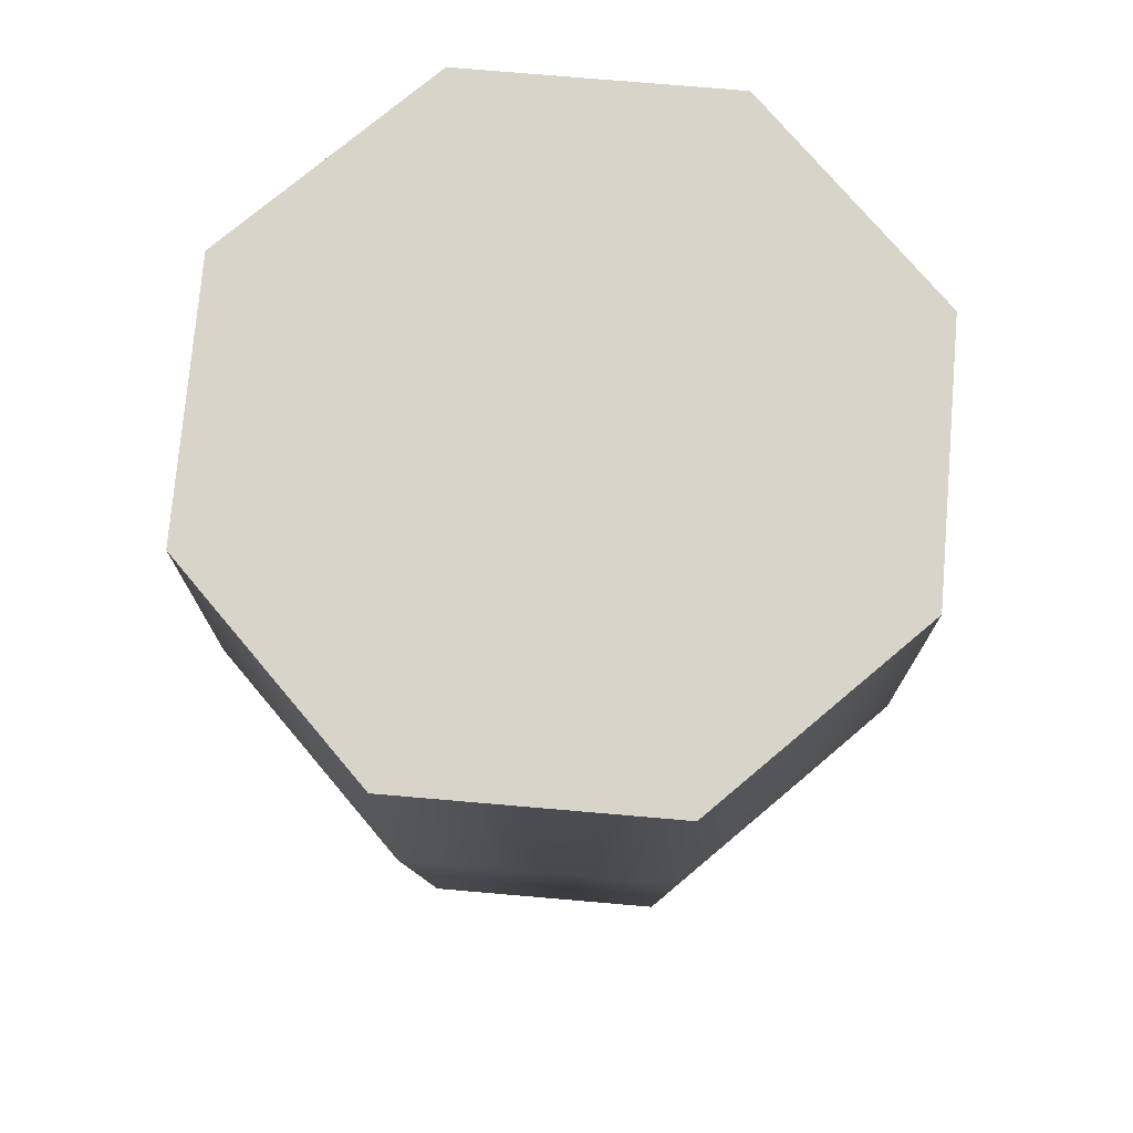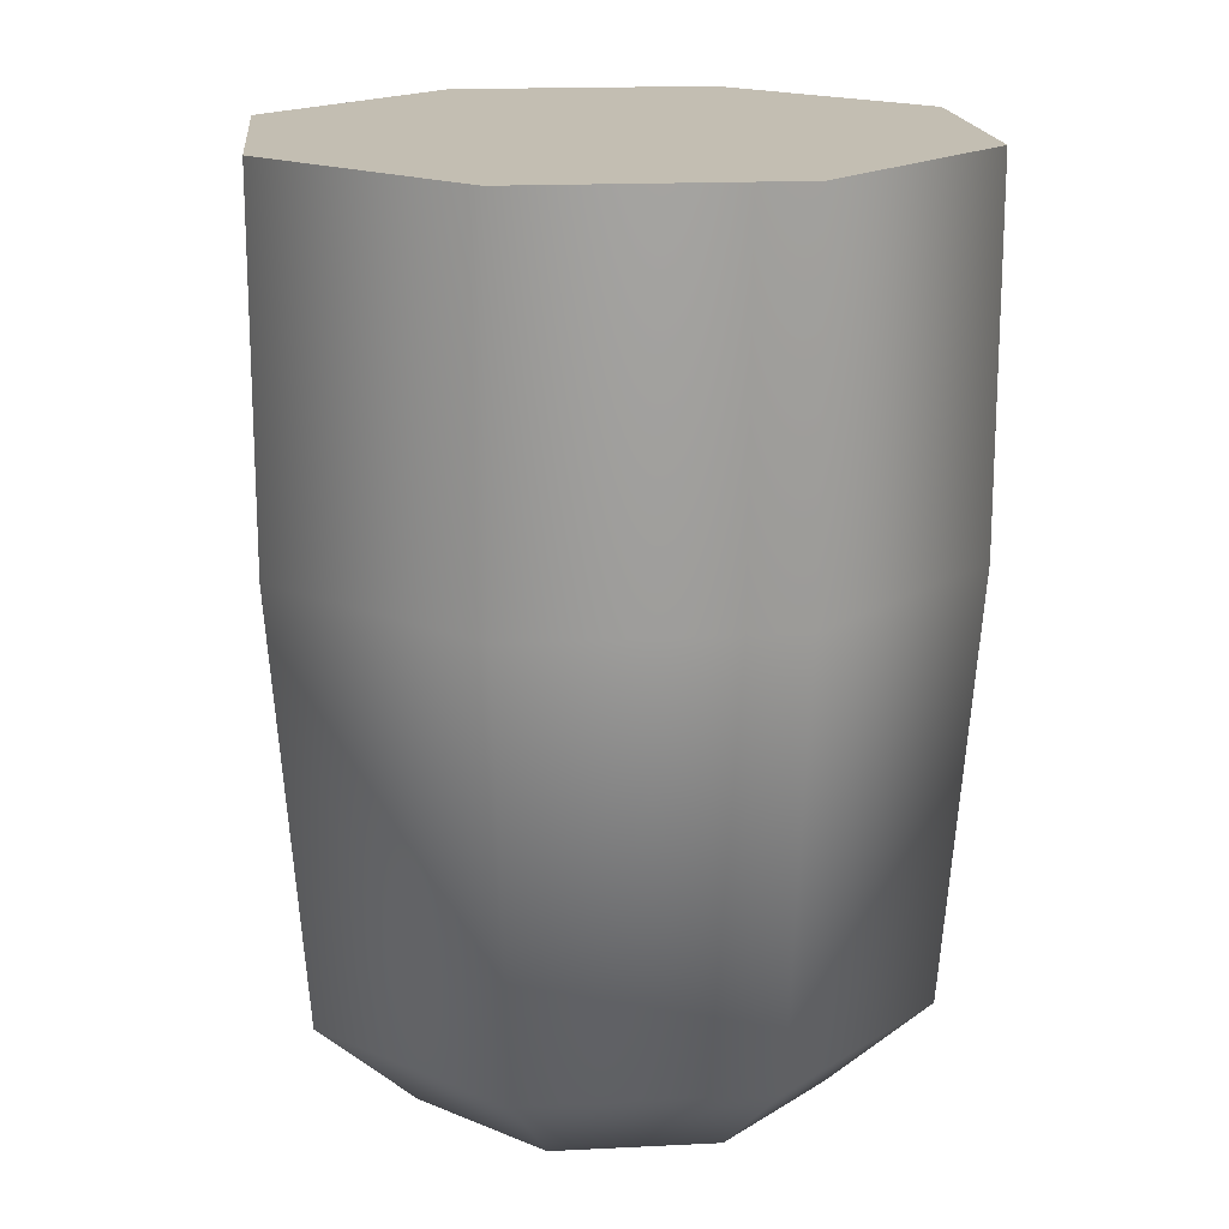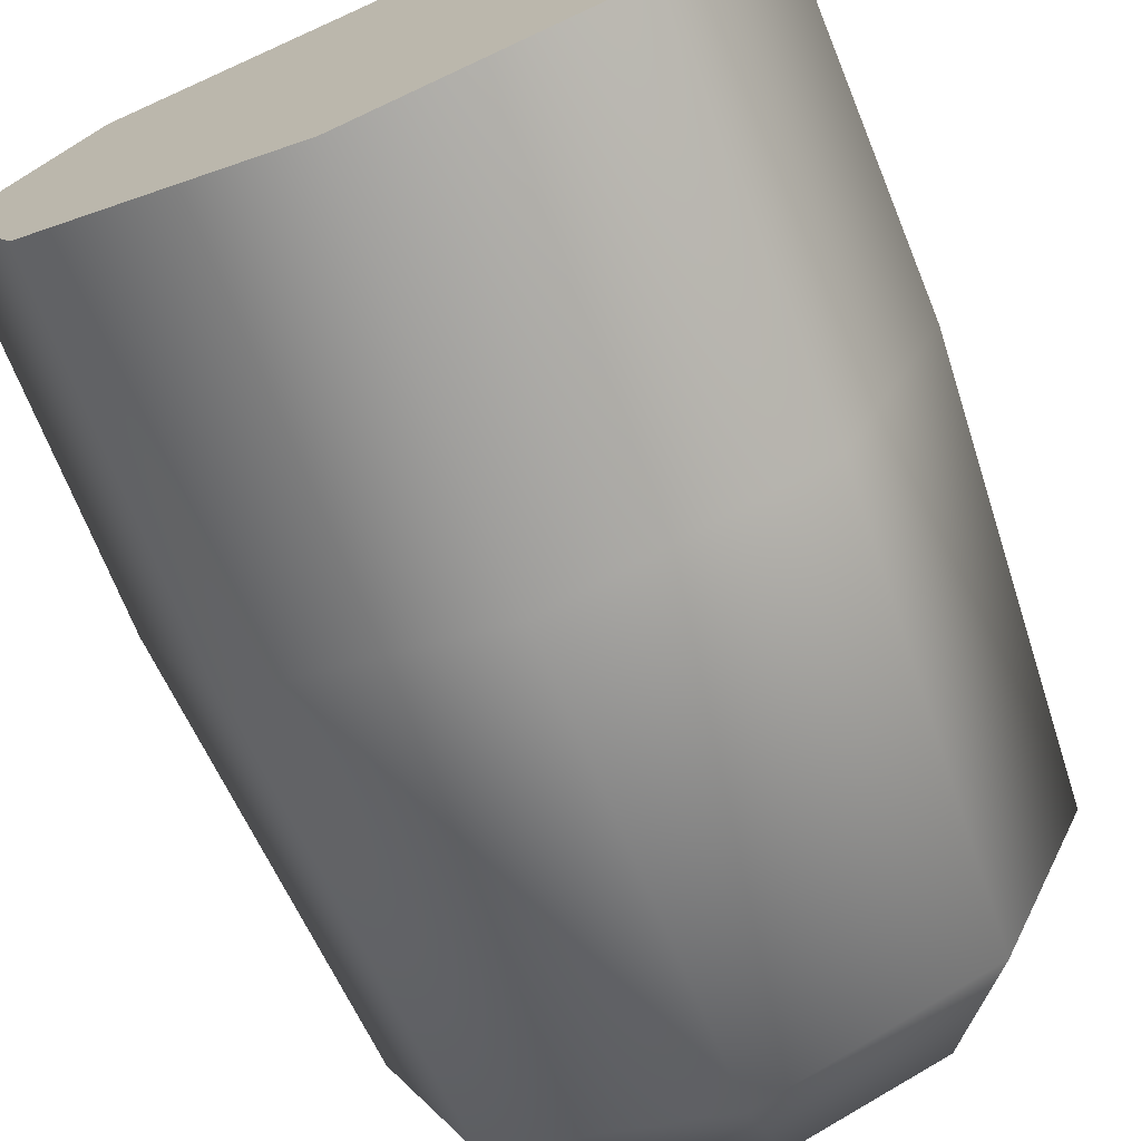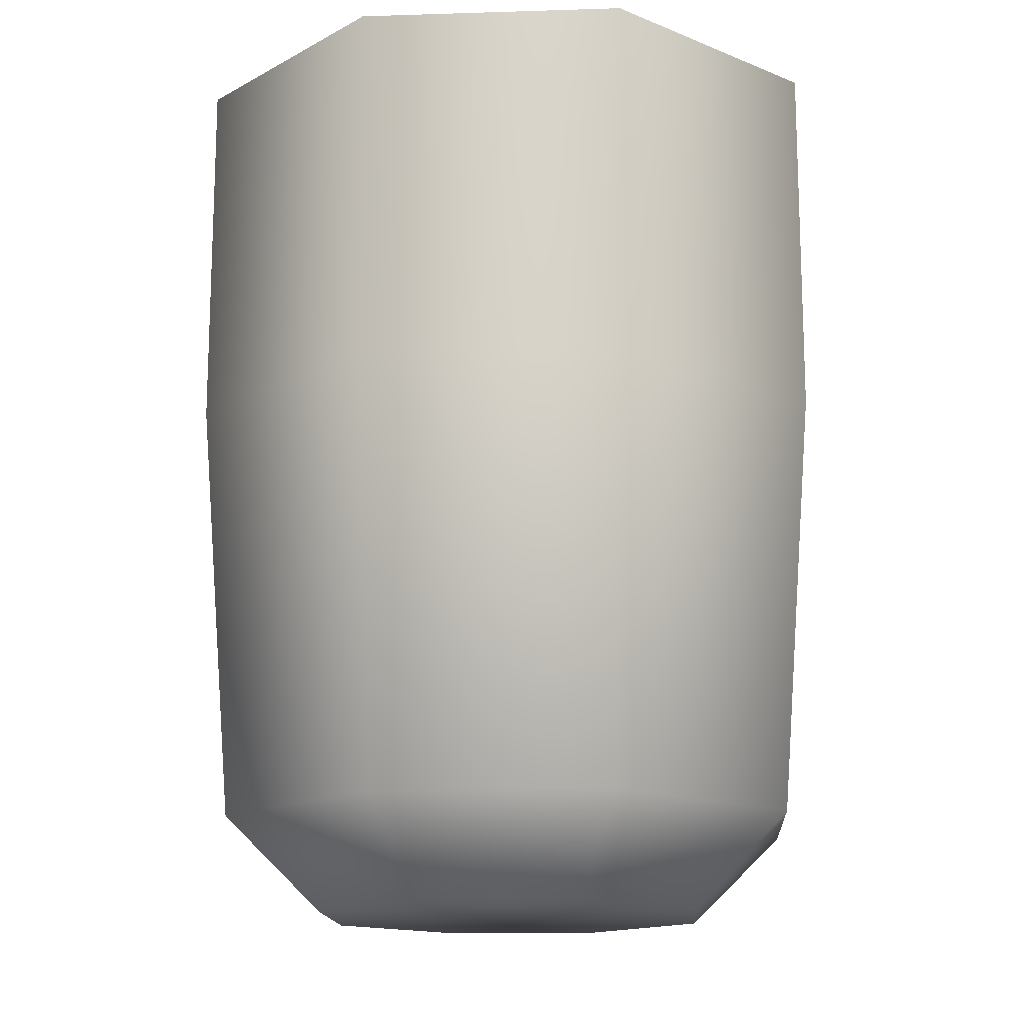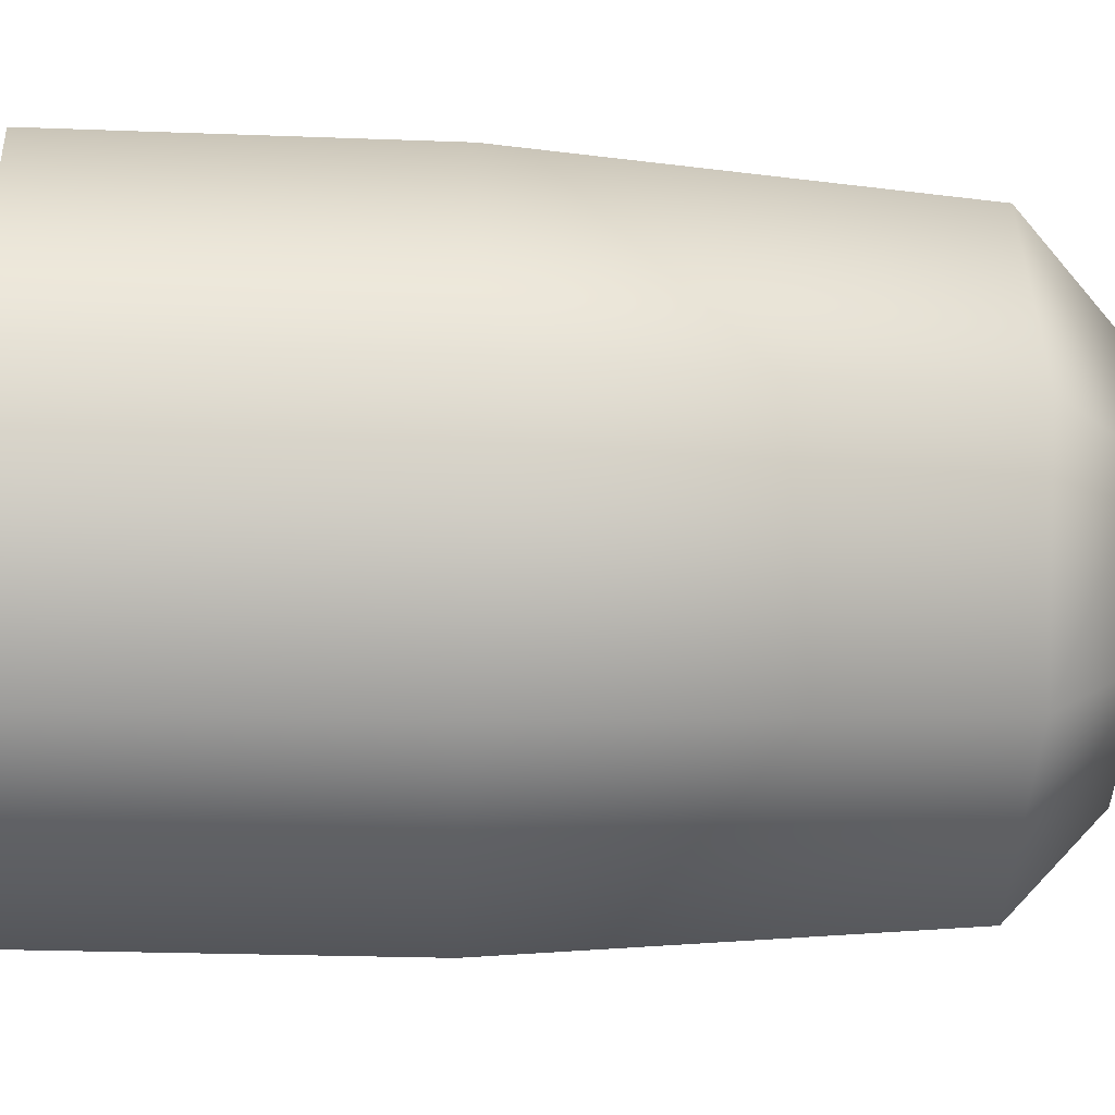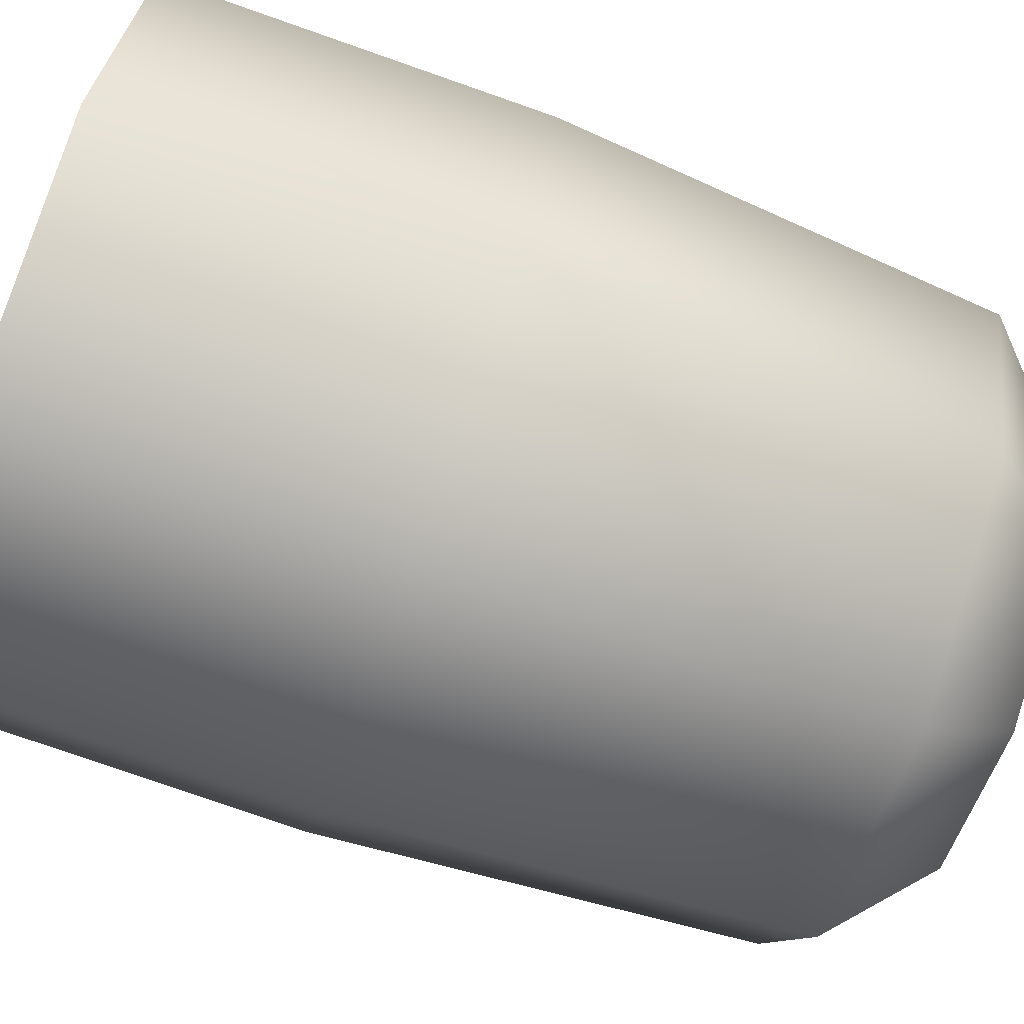
<metadata>
{"format":"obj","ext":"obj","renderer":"f3d","projection":"perspective","resolution":1024,"background":"white","views":[{"elev":75.1,"azim":72.4,"up":"+Y"},{"elev":17.3,"azim":106.9,"up":"+Y"},{"elev":-72.4,"azim":-157.9,"up":"+Z"},{"elev":-15.0,"azim":-63.6,"up":"+Y"},{"elev":-24.9,"azim":-93.5,"up":"+Z"},{"elev":-78.7,"azim":-109.2,"up":"+Z"}]}
</metadata>
<code>
o Group_22_23/Group_22/mesh9/mesh9-geometry#mesh9-geometry
v -0.01226 0.4832 0.6789
v -0.00797 0.4768 0.6771
v -0.01226 0.4768 0.6789
v -0.00797 0.4832 0.6771
v -0.00797 0.4693 0.6777
v -0.01404 0.4768 0.6832
v -0.00797 0.4832 0.6892
v -0.003678 0.4768 0.6789
v -0.01183 0.4693 0.6793
v -0.004111 0.4693 0.6793
v -0.01404 0.4832 0.6832
v -0.01226 0.4832 0.6875
v -0.003678 0.4832 0.6789
v -0.01057 0.4676 0.6806
v -0.00797 0.4676 0.6795
v -0.01343 0.4693 0.6832
v -0.01226 0.4768 0.6875
v -0.003678 0.4832 0.6875
v -0.0019 0.4768 0.6832
v -0.01165 0.4676 0.6832
v -0.005371 0.4676 0.6806
v -0.01183 0.4693 0.687
v -0.00797 0.4768 0.6892
v -0.0019 0.4832 0.6832
v -0.002513 0.4693 0.6832
v -0.00797 0.4676 0.6868
v -0.01057 0.4676 0.6858
v -0.004294 0.4676 0.6832
v -0.005371 0.4676 0.6858
v -0.003678 0.4768 0.6875
v -0.004111 0.4693 0.687
v -0.00797 0.4693 0.6886
f 1 2 3
f 2 1 4
f 5 3 2
f 6 1 3
f 1 7 4
f 4 8 2
f 3 5 9
f 2 10 5
f 1 6 11
f 9 6 3
f 1 12 7
f 4 7 13
f 8 4 13
f 10 2 8
f 5 14 9
f 10 15 5
f 6 12 11
f 12 1 11
f 6 9 16
f 17 7 12
f 13 7 18
f 13 19 8
f 19 10 8
f 14 5 15
f 20 9 14
f 15 10 21
f 12 6 17
f 9 20 16
f 22 6 16
f 7 17 23
f 23 18 7
f 13 18 24
f 19 13 24
f 10 19 25
f 26 14 15
f 14 27 20
f 10 28 21
f 29 15 21
f 6 22 17
f 20 22 16
f 22 23 17
f 18 23 30
f 18 19 24
f 19 31 25
f 28 10 25
f 27 14 26
f 26 15 29
f 22 20 27
f 29 21 28
f 23 22 32
f 32 30 23
f 19 18 30
f 31 19 30
f 31 28 25
f 32 27 26
f 29 32 26
f 27 32 22
f 28 31 29
f 30 32 31
f 32 29 31
f 3 2 1
f 4 1 2
f 2 3 5
f 3 1 6
f 4 7 1
f 2 8 4
f 9 5 3
f 5 10 2
f 11 6 1
f 3 6 9
f 7 12 1
f 13 7 4
f 13 4 8
f 8 2 10
f 9 14 5
f 5 15 10
f 11 12 6
f 11 1 12
f 16 9 6
f 12 7 17
f 18 7 13
f 8 19 13
f 8 10 19
f 15 5 14
f 14 9 20
f 21 10 15
f 17 6 12
f 16 20 9
f 16 6 22
f 23 17 7
f 7 18 23
f 24 18 13
f 24 13 19
f 25 19 10
f 15 14 26
f 20 27 14
f 21 28 10
f 21 15 29
f 17 22 6
f 16 22 20
f 17 23 22
f 30 23 18
f 24 19 18
f 25 31 19
f 25 10 28
f 26 14 27
f 29 15 26
f 27 20 22
f 28 21 29
f 32 22 23
f 23 30 32
f 30 18 19
f 30 19 31
f 25 28 31
f 26 27 32
f 26 32 29
f 22 32 27
f 29 31 28
f 31 32 30
f 31 29 32

</code>
